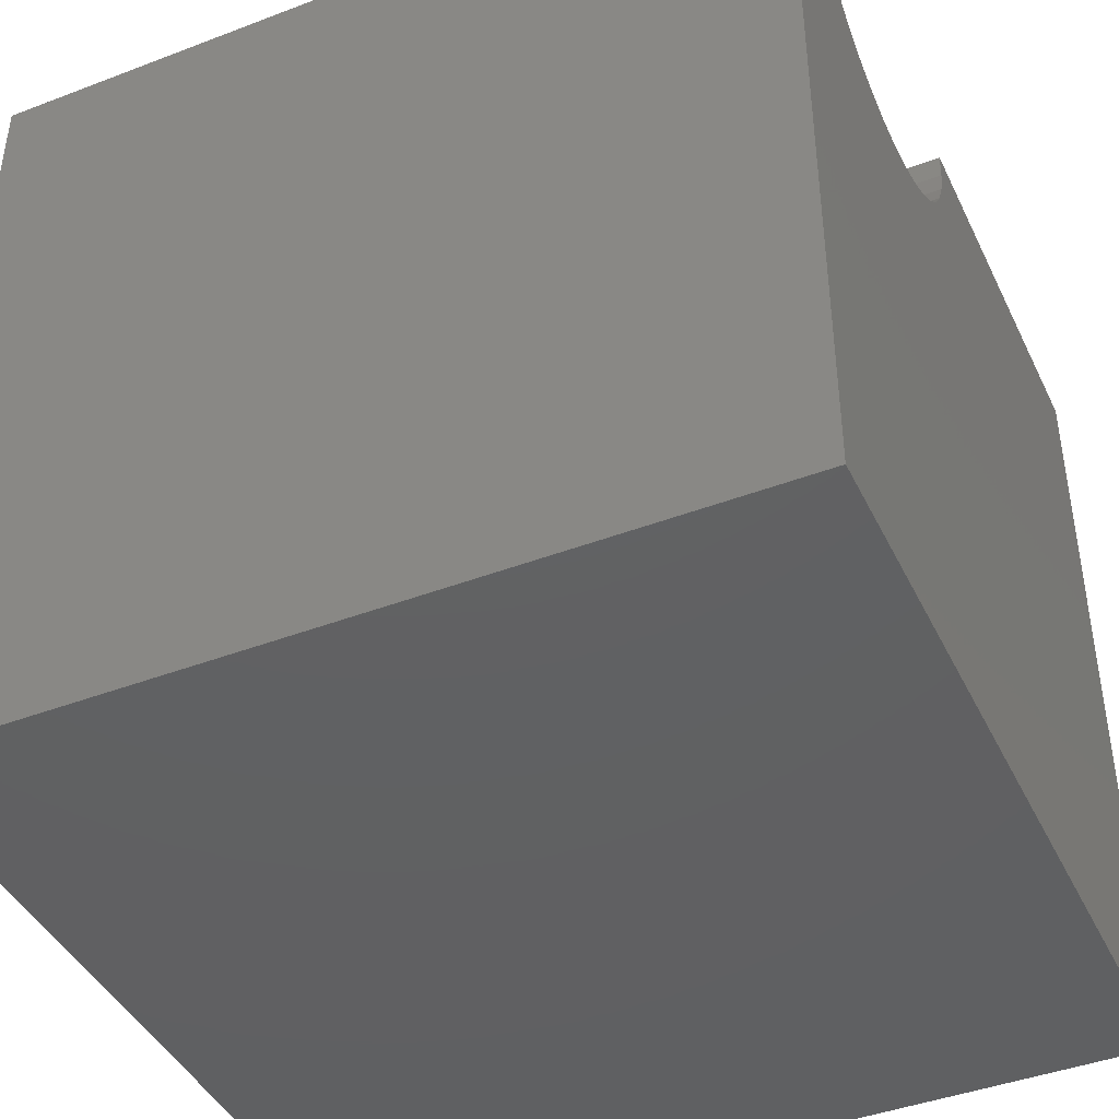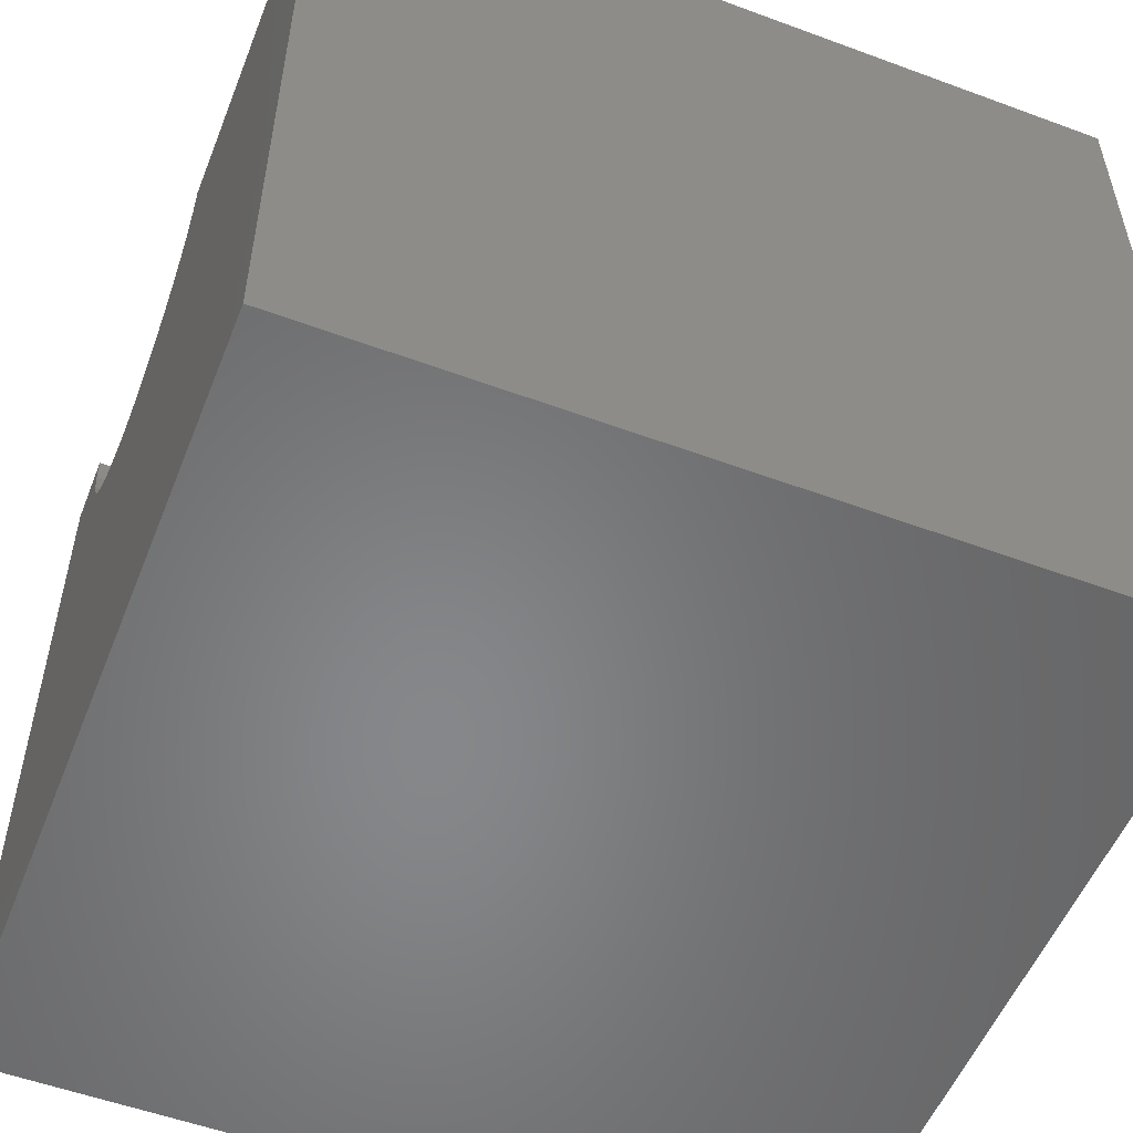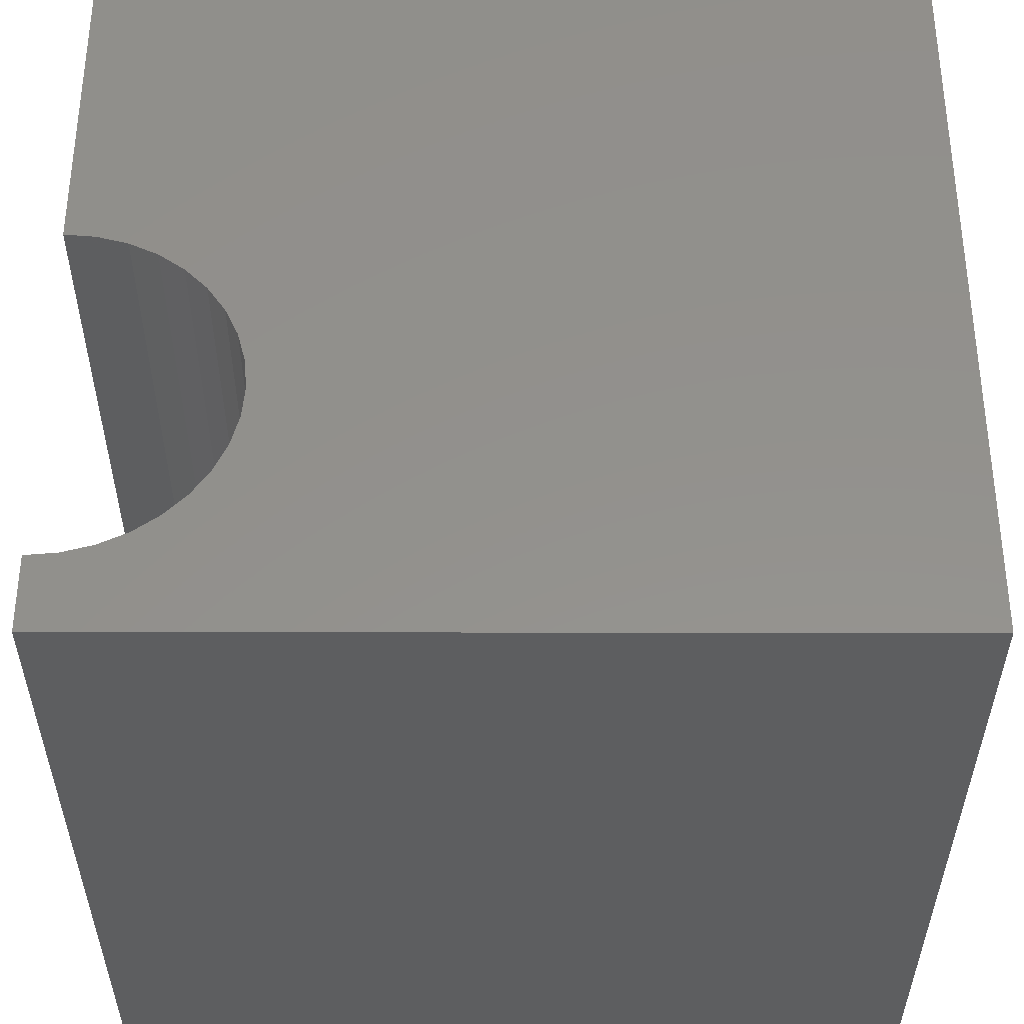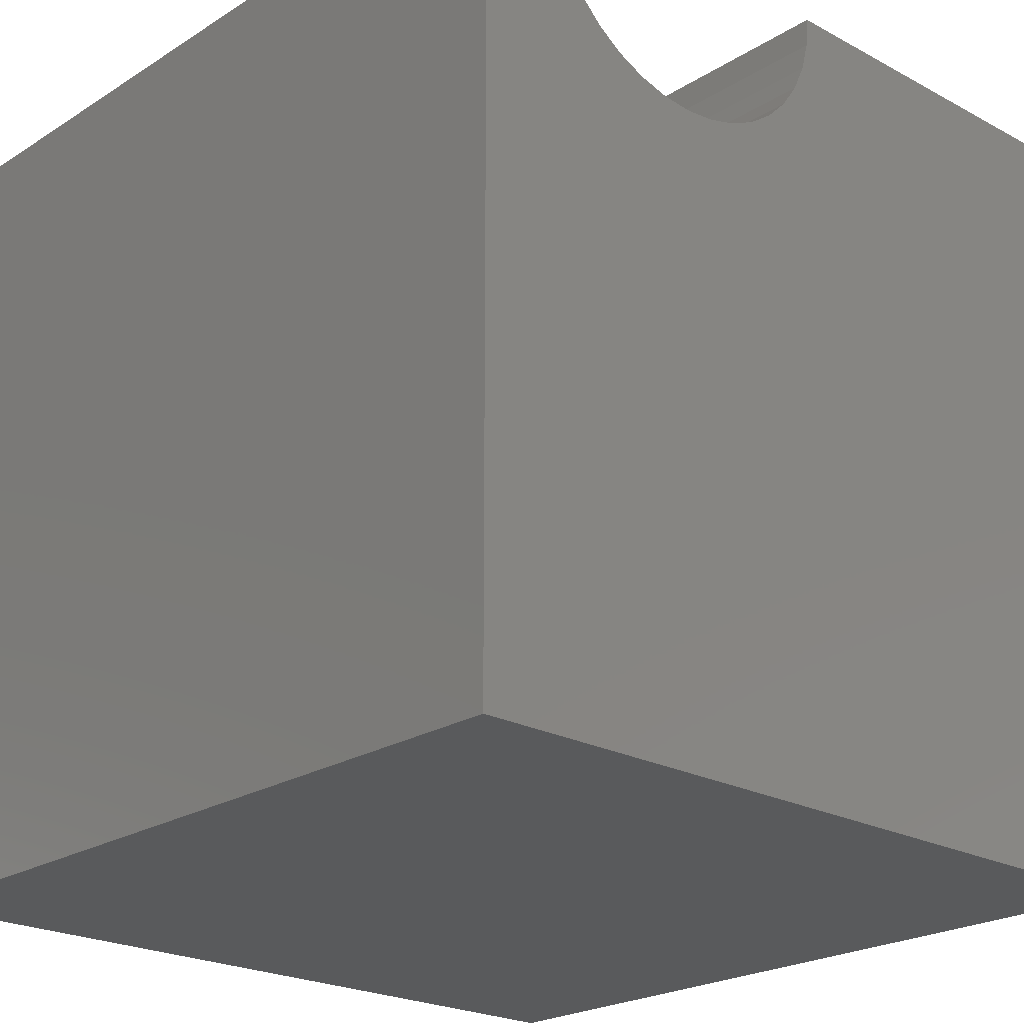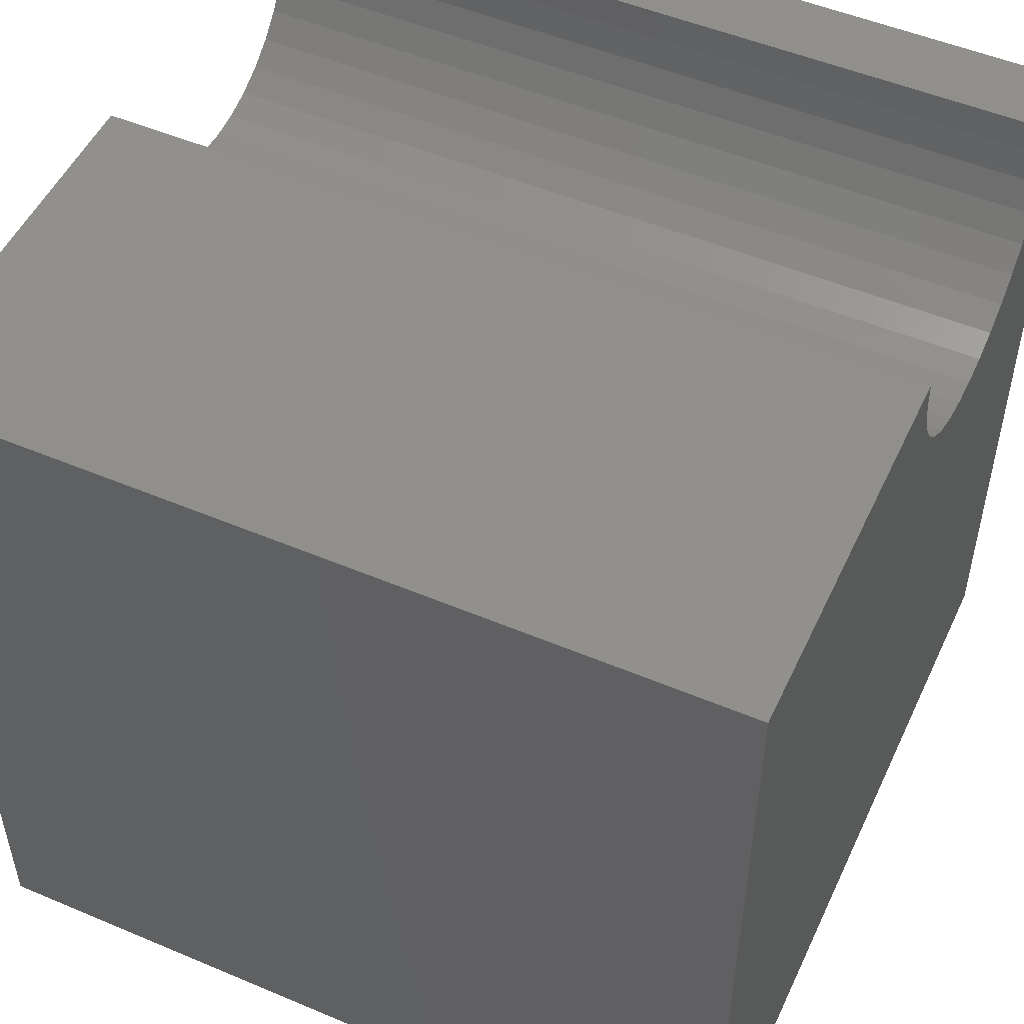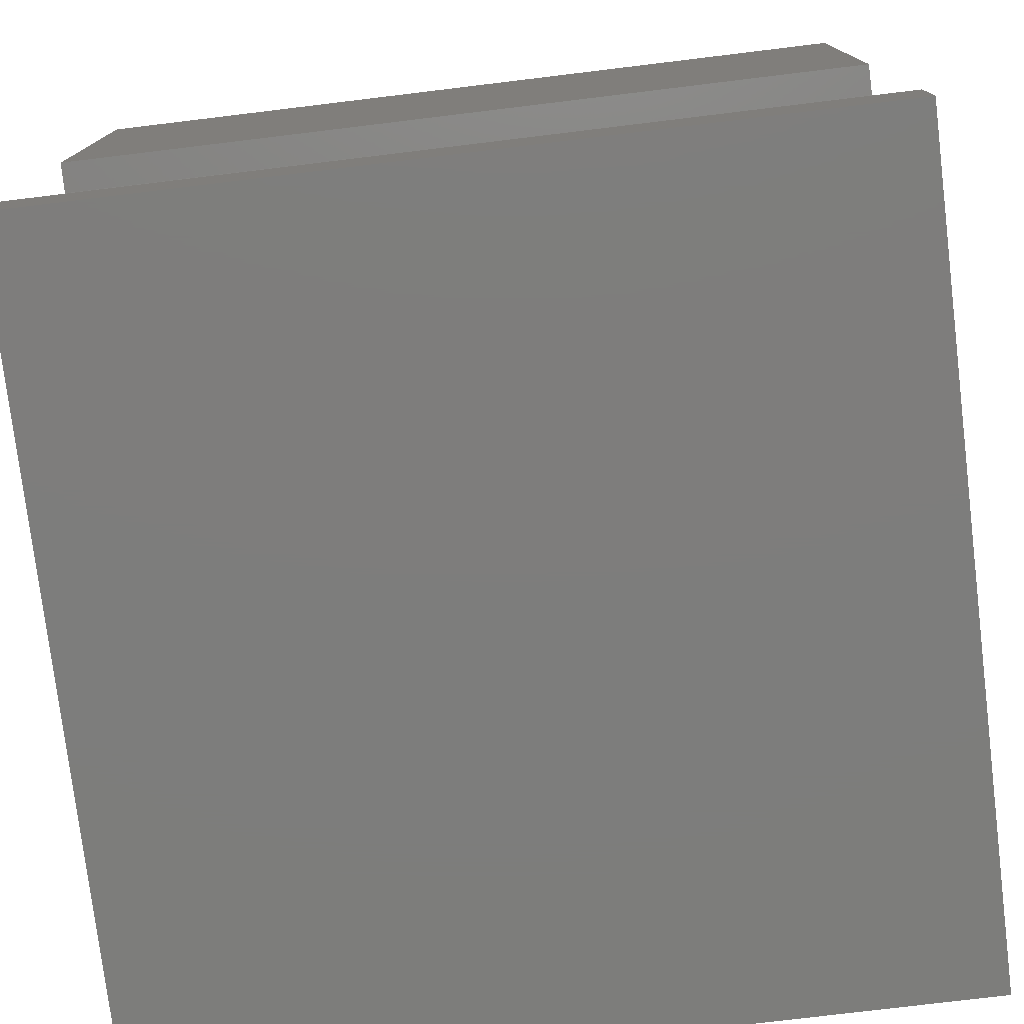
<metadata>
{"format":"stl","ext":"stl","renderer":"f3d","projection":"perspective","resolution":1024,"background":"white","views":[{"elev":-42.8,"azim":24.4,"up":"+Z"},{"elev":-53.9,"azim":158.5,"up":"+Z"},{"elev":-35.2,"azim":89.9,"up":"+Y"},{"elev":-22.6,"azim":47.2,"up":"+Z"},{"elev":51.1,"azim":-155.3,"up":"+Z"},{"elev":-76.9,"azim":6.9,"up":"+Y"}]}
</metadata>
<code>
# stl→obj: 46 verts, 88 faces
v 10 5.242 10
v 10 10 10
v 0 5.242 10
v 0 10 10
v 0 5.209 9.625
v 0 1.433 8.614
v 0 1.699 8.348
v 0 0 0
v 0 2.007 8.132
v 0 2.348 7.973
v 0 0.9288 10
v 0 0.9616 9.625
v 0 0 10
v 0 1.059 9.262
v 0 1.218 8.922
v 0 3.823 7.973
v 0 4.164 8.132
v 0 10 0
v 0 4.472 8.348
v 0 2.711 7.876
v 0 3.085 7.843
v 0 3.46 7.876
v 0 4.738 8.614
v 0 4.953 8.922
v 0 5.112 9.262
v 10 0.9288 10
v 10 0 10
v 10 0.9616 9.625
v 10 4.472 8.348
v 10 4.164 8.132
v 10 10 0
v 10 2.711 7.876
v 10 2.348 7.973
v 10 0 0
v 10 2.007 8.132
v 10 1.699 8.348
v 10 4.738 8.614
v 10 1.433 8.614
v 10 1.218 8.922
v 10 1.059 9.262
v 10 5.209 9.625
v 10 5.112 9.262
v 10 4.953 8.922
v 10 3.823 7.973
v 10 3.46 7.876
v 10 3.085 7.843
f 1 2 3
f 3 2 4
f 5 3 4
f 6 7 8
f 8 7 9
f 8 9 10
f 11 12 13
f 13 12 14
f 13 14 8
f 8 14 15
f 8 15 6
f 16 17 18
f 18 17 19
f 10 20 8
f 8 20 21
f 8 21 18
f 18 21 22
f 18 22 16
f 19 23 18
f 18 23 24
f 18 24 4
f 4 24 25
f 4 25 5
f 11 13 26
f 26 13 27
f 28 26 27
f 29 30 31
f 32 33 34
f 34 33 35
f 34 35 36
f 29 31 37
f 36 38 34
f 34 38 39
f 34 39 27
f 27 39 40
f 27 40 28
f 1 41 2
f 2 41 42
f 2 42 31
f 31 42 43
f 31 43 37
f 30 44 31
f 31 44 45
f 31 45 34
f 34 45 46
f 34 46 32
f 18 31 8
f 8 31 34
f 2 31 4
f 4 31 18
f 34 27 8
f 8 27 13
f 11 26 28
f 11 28 12
f 12 28 40
f 12 40 14
f 14 40 39
f 14 39 15
f 15 39 38
f 15 38 6
f 6 38 36
f 6 36 7
f 7 36 35
f 7 35 9
f 9 35 33
f 9 33 10
f 10 33 32
f 10 32 20
f 20 32 46
f 20 46 21
f 21 46 45
f 21 45 22
f 22 45 44
f 22 44 16
f 16 44 30
f 16 30 17
f 17 30 29
f 17 29 19
f 19 29 37
f 19 37 23
f 23 37 43
f 23 43 24
f 24 43 42
f 24 42 25
f 25 42 41
f 25 41 5
f 5 41 1
f 5 1 3

</code>
